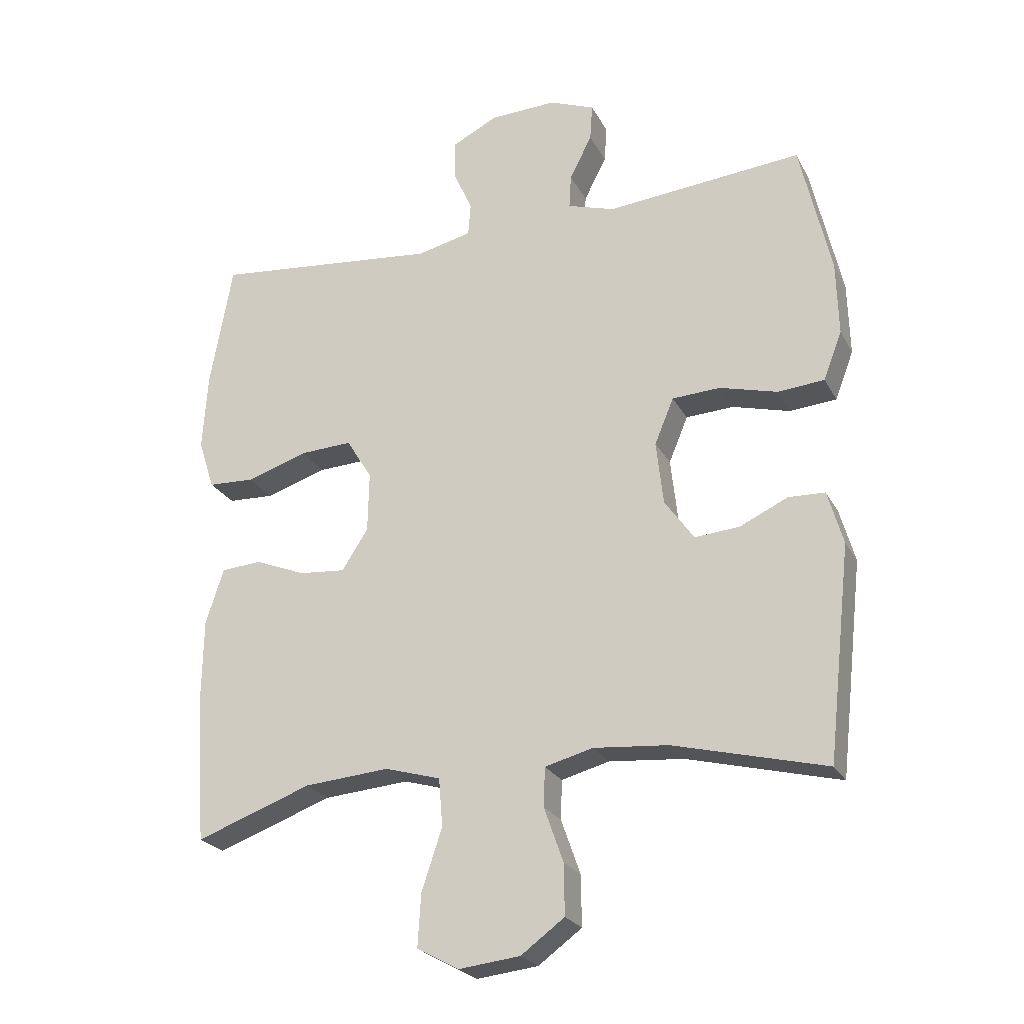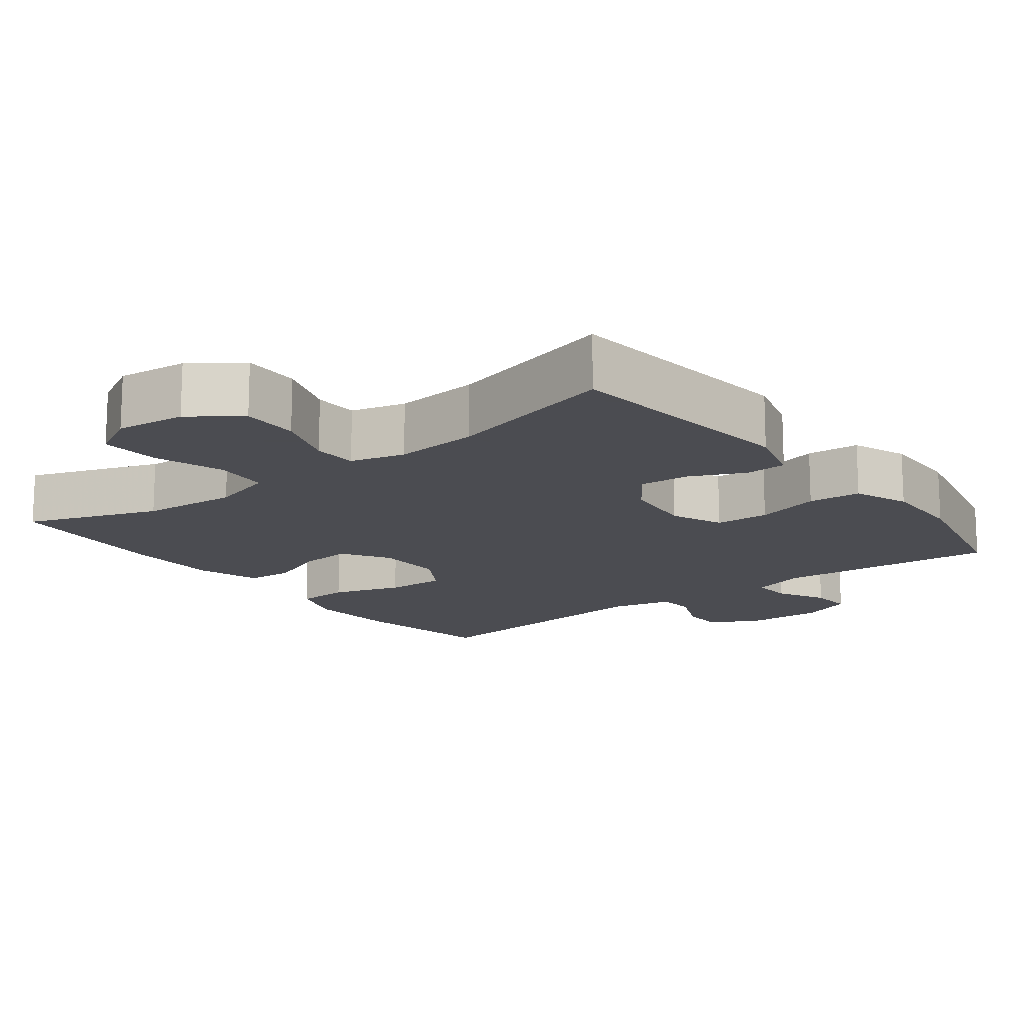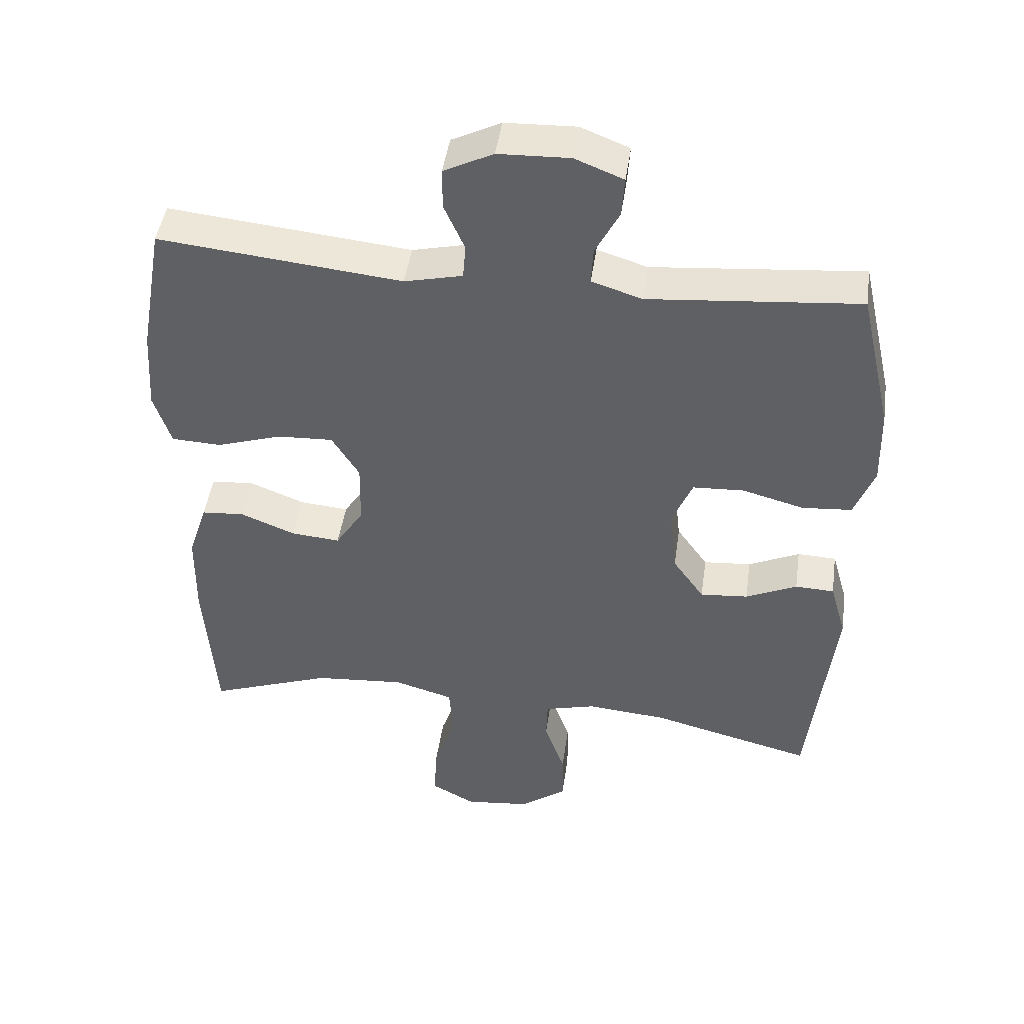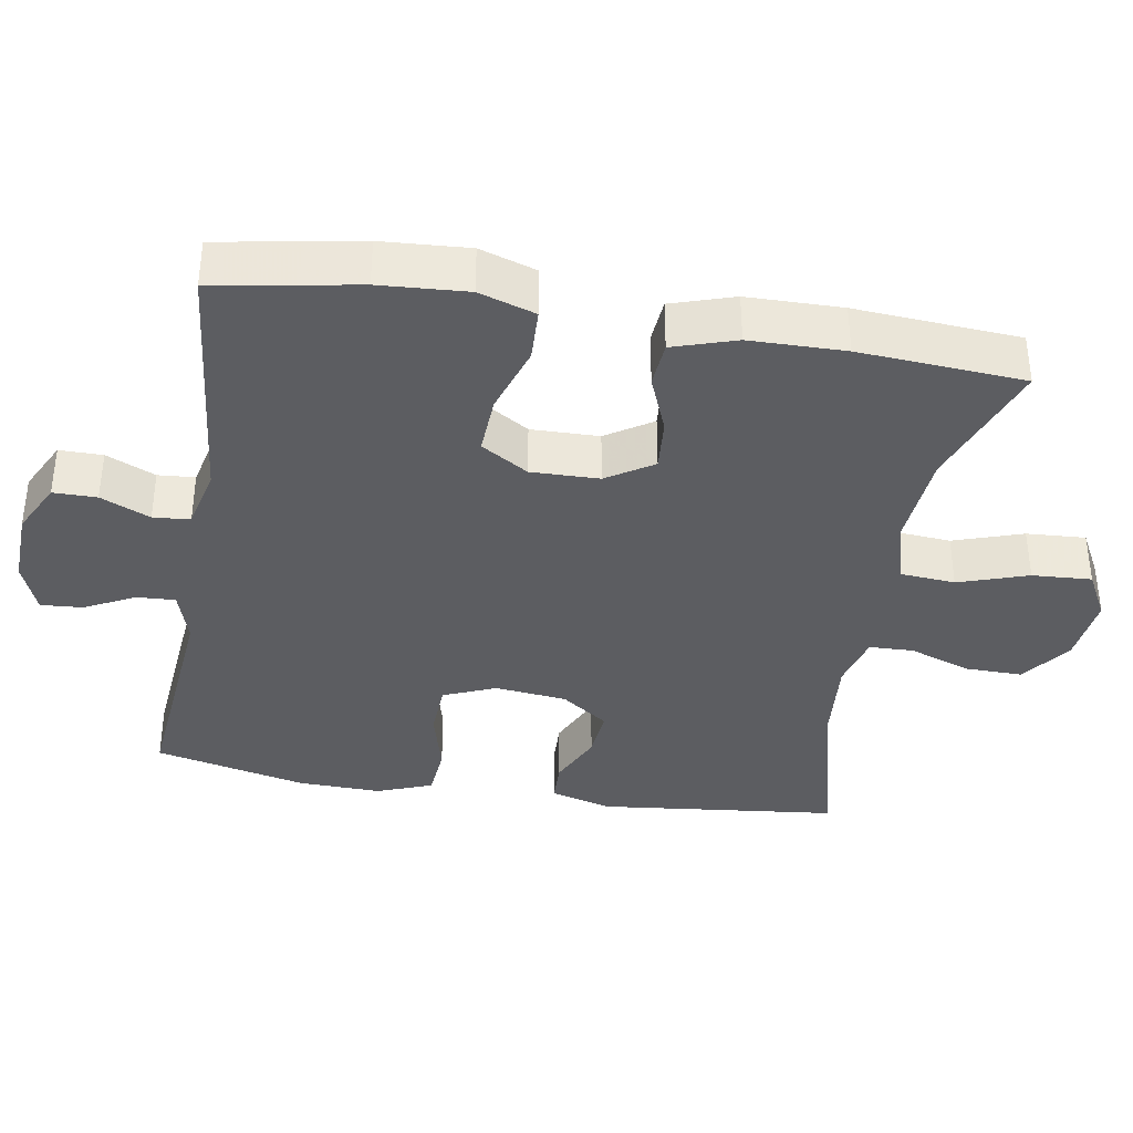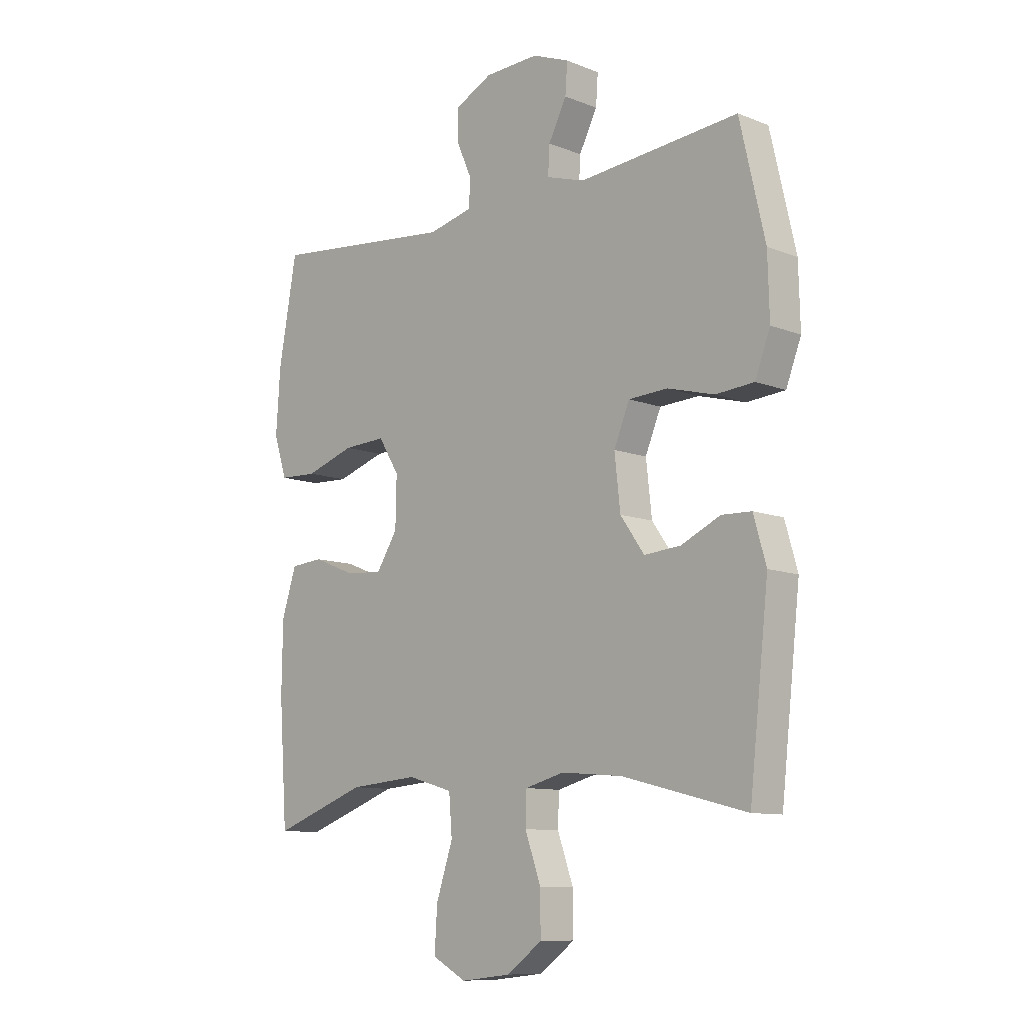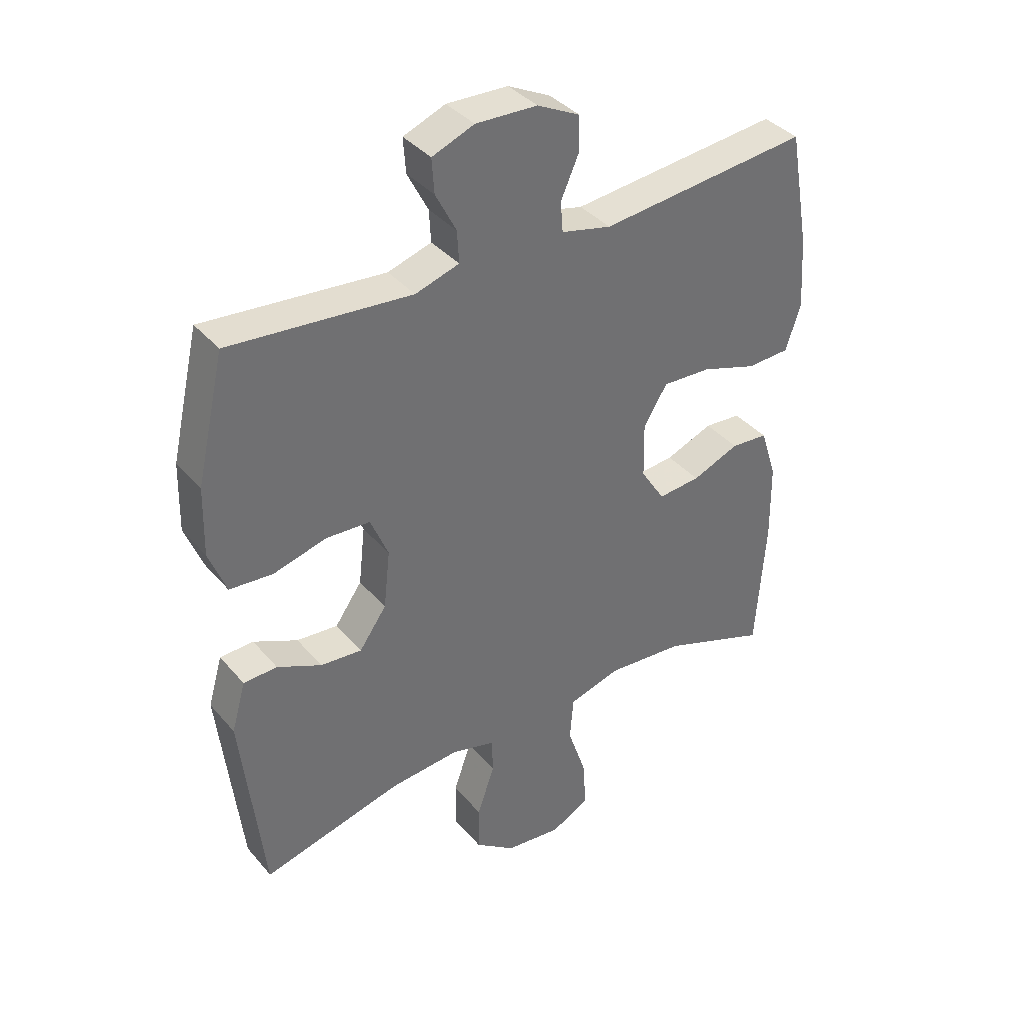
<metadata>
{"format":"obj","ext":"obj","renderer":"f3d","projection":"perspective","resolution":1024,"background":"white","views":[{"elev":-23.9,"azim":-158.0,"up":"+Z"},{"elev":-15.3,"azim":-142.3,"up":"+Y"},{"elev":45.9,"azim":-171.9,"up":"+Z"},{"elev":-37.1,"azim":80.4,"up":"+Y"},{"elev":-10.1,"azim":-134.9,"up":"+Z"},{"elev":37.8,"azim":-35.4,"up":"+Z"}]}
</metadata>
<code>
v 0.5 0.07 -0.5
v 0.319 0.07 -0.434
v 0.186 0.07 -0.423
v 0.099 0.07 -0.448
v 0.093 0.07 -0.523
v 0.125 0.07 -0.619
v 0.13 0.07 -0.701
v 0.065 0.07 -0.736
v -0.031 0.07 -0.725
v -0.099 0.07 -0.675
v -0.098 0.07 -0.596
v -0.068 0.07 -0.511
v -0.07 0.07 -0.45
v -0.145 0.07 -0.43
v -0.262 0.07 -0.44
v -0.5 0.07 -0.5
v -0.537 0.07 -0.168
v -0.513 0.07 -0.084
v -0.456 0.07 -0.082
v -0.381 0.07 -0.117
v -0.311 0.07 -0.123
v -0.265 0.07 -0.058
v -0.254 0.07 0.041
v -0.284 0.07 0.113
v -0.359 0.07 0.117
v -0.449 0.07 0.093
v -0.522 0.07 0.099
v -0.551 0.07 0.175
v -0.548 0.07 0.29
v -0.5 0.07 0.5
v -0.193 0.07 0.472
v -0.119 0.07 0.495
v -0.122 0.07 0.549
v -0.157 0.07 0.617
v -0.161 0.07 0.675
v -0.09 0.07 0.703
v 0.014 0.07 0.699
v 0.086 0.07 0.663
v 0.086 0.07 0.603
v 0.056 0.07 0.535
v 0.06 0.07 0.484
v 0.145 0.07 0.464
v 0.5 0.07 0.5
v 0.535 0.07 0.304
v 0.543 0.07 0.183
v 0.518 0.07 0.105
v 0.445 0.07 0.102
v 0.35 0.07 0.133
v 0.268 0.07 0.137
v 0.228 0.07 0.072
v 0.23 0.07 -0.022
v 0.271 0.07 -0.086
v 0.343 0.07 -0.08
v 0.423 0.07 -0.048
v 0.486 0.07 -0.053
v 0.514 0.07 -0.14
v 0.516 0.07 -0.272
v 0.5 0 -0.5
v 0.319 0 -0.434
v 0.186 0 -0.423
v 0.099 0 -0.448
v 0.093 0 -0.523
v 0.125 0 -0.619
v 0.13 0 -0.701
v 0.065 0 -0.736
v -0.031 0 -0.725
v -0.099 0 -0.675
v -0.098 0 -0.596
v -0.068 0 -0.511
v -0.07 0 -0.45
v -0.145 0 -0.43
v -0.262 0 -0.44
v -0.5 0 -0.5
v -0.537 0 -0.168
v -0.513 0 -0.084
v -0.456 0 -0.082
v -0.381 0 -0.117
v -0.311 0 -0.123
v -0.265 0 -0.058
v -0.254 0 0.041
v -0.284 0 0.113
v -0.359 0 0.117
v -0.449 0 0.093
v -0.522 0 0.099
v -0.551 0 0.175
v -0.548 0 0.29
v -0.5 0 0.5
v -0.193 0 0.472
v -0.119 0 0.495
v -0.122 0 0.549
v -0.157 0 0.617
v -0.161 0 0.675
v -0.09 0 0.703
v 0.014 0 0.699
v 0.086 0 0.663
v 0.086 0 0.603
v 0.056 0 0.535
v 0.06 0 0.484
v 0.145 0 0.464
v 0.5 0 0.5
v 0.535 0 0.304
v 0.543 0 0.183
v 0.518 0 0.105
v 0.445 0 0.102
v 0.35 0 0.133
v 0.268 0 0.137
v 0.228 0 0.072
v 0.23 0 -0.022
v 0.271 0 -0.086
v 0.343 0 -0.08
v 0.423 0 -0.048
v 0.486 0 -0.053
v 0.514 0 -0.14
v 0.516 0 -0.272
f 57 1 2
f 56 57 2
f 55 56 2
f 54 55 2
f 53 54 2
f 52 53 2 3
f 51 52 3 4
f 50 51 4
f 46 47 48
f 45 46 48
f 44 45 48
f 43 44 48
f 42 43 48
f 41 42 48 49
f 38 39 40
f 37 38 40
f 36 37 40
f 35 36 40
f 34 35 40
f 33 34 40
f 32 33 40 41
f 41 49 50
f 32 41 50
f 31 32 50
f 29 30 31
f 28 29 31
f 27 28 31
f 26 27 31
f 25 26 31
f 18 19 20
f 17 18 20
f 16 17 20
f 15 16 20
f 14 15 20 21
f 13 14 21 22
f 10 11 12
f 9 10 12
f 8 9 12
f 7 8 12
f 6 7 12
f 5 6 12
f 4 5 12 13
f 13 22 23
f 4 13 23
f 50 4 23
f 24 25 31
f 23 24 31 50
f 59 58 114
f 59 114 113
f 59 113 112
f 59 112 111
f 59 111 110
f 60 59 110 109
f 61 60 109 108
f 61 108 107
f 105 104 103
f 105 103 102
f 105 102 101
f 105 101 100
f 105 100 99
f 106 105 99 98
f 97 96 95
f 97 95 94
f 97 94 93
f 97 93 92
f 97 92 91
f 97 91 90
f 98 97 90 89
f 107 106 98
f 107 98 89
f 107 89 88
f 88 87 86
f 88 86 85
f 88 85 84
f 88 84 83
f 88 83 82
f 77 76 75
f 77 75 74
f 77 74 73
f 77 73 72
f 78 77 72 71
f 79 78 71 70
f 69 68 67
f 69 67 66
f 69 66 65
f 69 65 64
f 69 64 63
f 69 63 62
f 70 69 62 61
f 80 79 70
f 80 70 61
f 80 61 107
f 88 82 81
f 107 88 81 80
f 1 58 59 2
f 2 59 60 3
f 3 60 61 4
f 4 61 62 5
f 5 62 63 6
f 6 63 64 7
f 7 64 65 8
f 8 65 66 9
f 9 66 67 10
f 10 67 68 11
f 11 68 69 12
f 12 69 70 13
f 13 70 71 14
f 14 71 72 15
f 15 72 73 16
f 16 73 74 17
f 17 74 75 18
f 18 75 76 19
f 19 76 77 20
f 20 77 78 21
f 21 78 79 22
f 22 79 80 23
f 23 80 81 24
f 24 81 82 25
f 25 82 83 26
f 26 83 84 27
f 27 84 85 28
f 28 85 86 29
f 29 86 87 30
f 30 87 88 31
f 31 88 89 32
f 32 89 90 33
f 33 90 91 34
f 34 91 92 35
f 35 92 93 36
f 36 93 94 37
f 37 94 95 38
f 38 95 96 39
f 39 96 97 40
f 40 97 98 41
f 41 98 99 42
f 42 99 100 43
f 43 100 101 44
f 44 101 102 45
f 45 102 103 46
f 46 103 104 47
f 47 104 105 48
f 48 105 106 49
f 49 106 107 50
f 50 107 108 51
f 51 108 109 52
f 52 109 110 53
f 53 110 111 54
f 54 111 112 55
f 55 112 113 56
f 56 113 114 57
f 57 114 58 1

</code>
